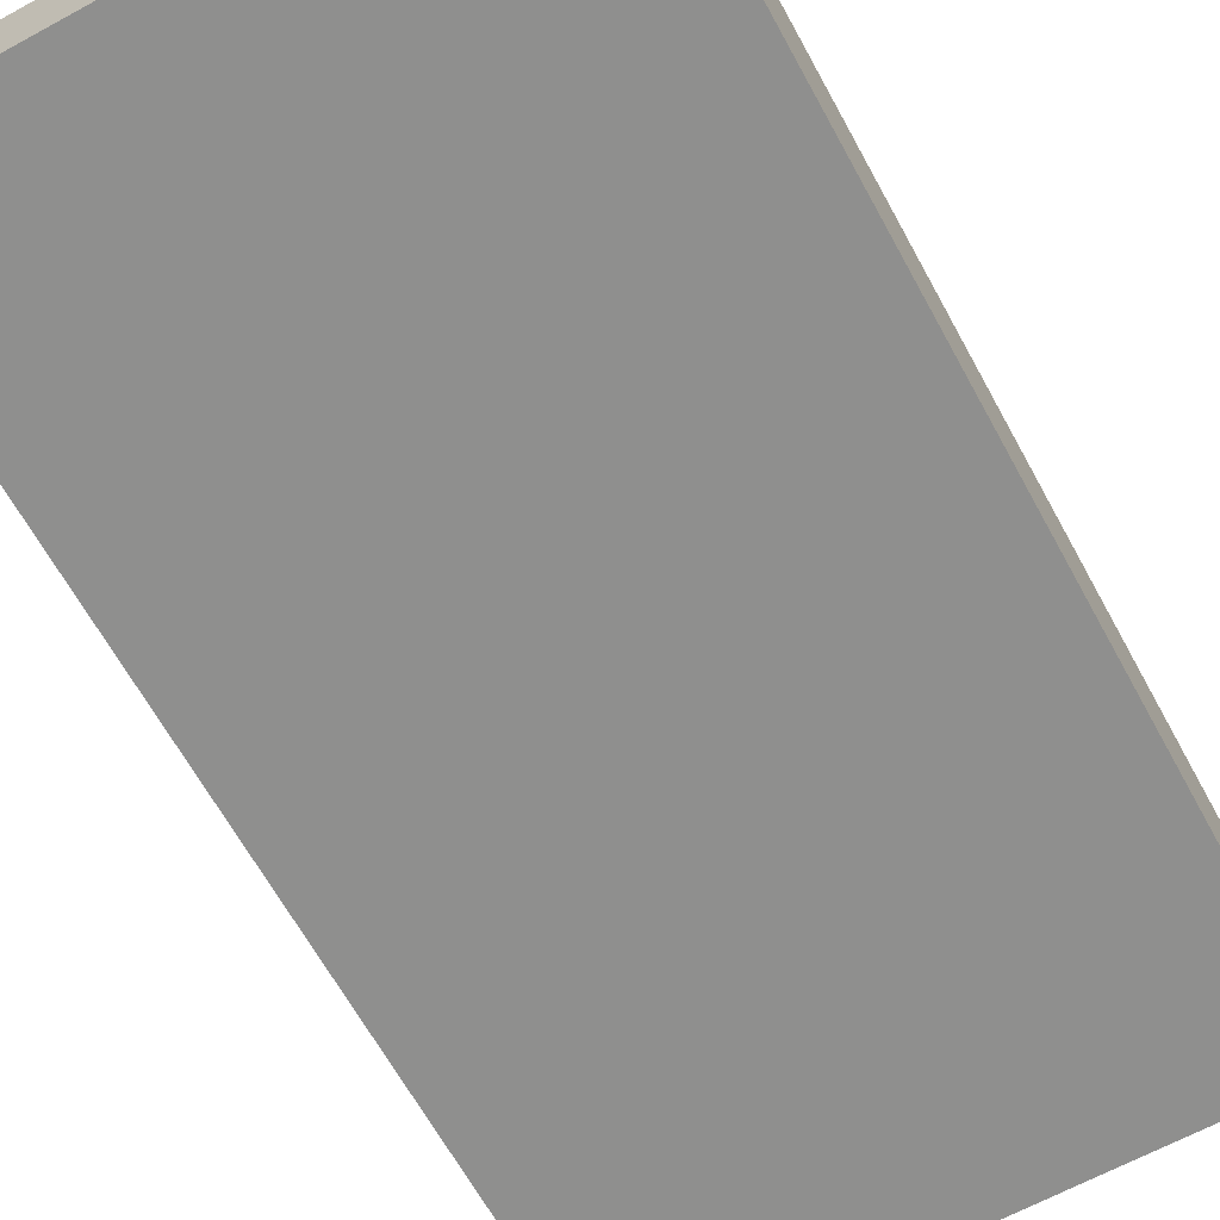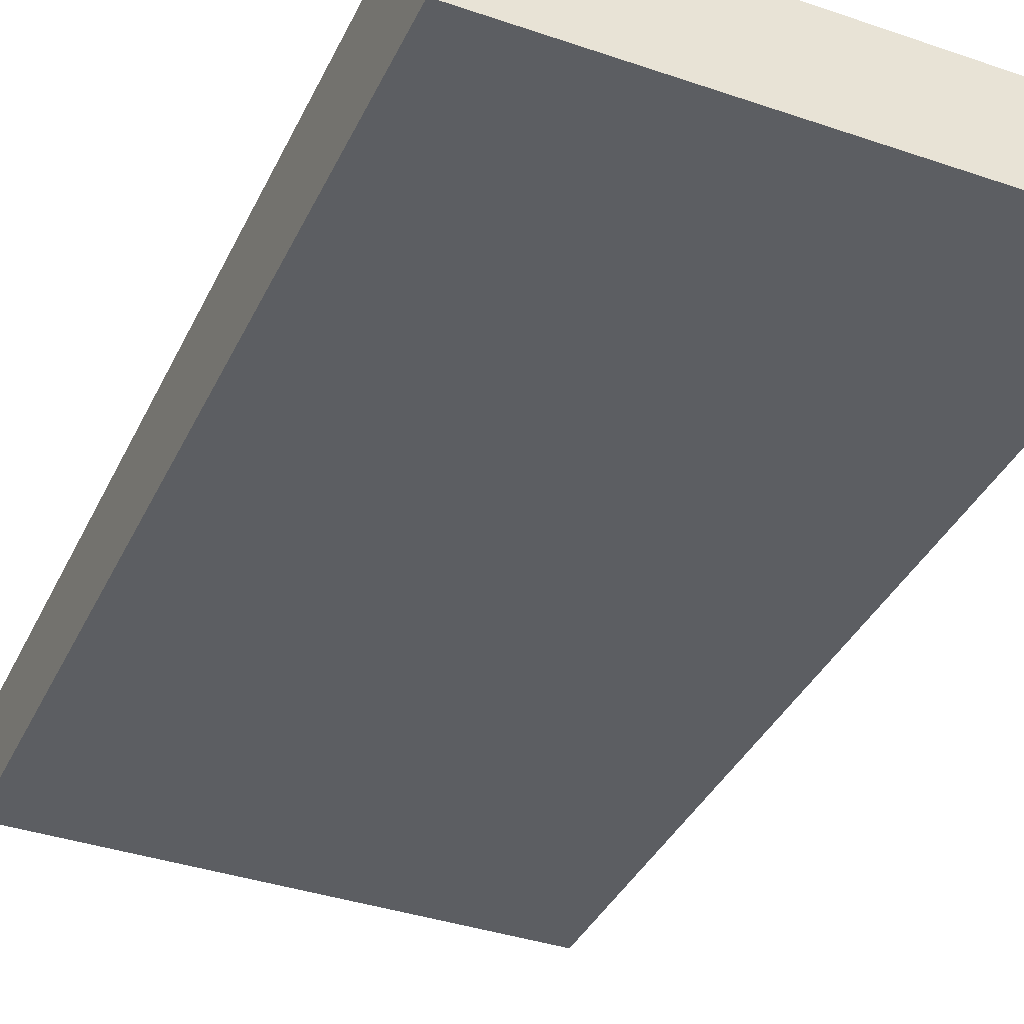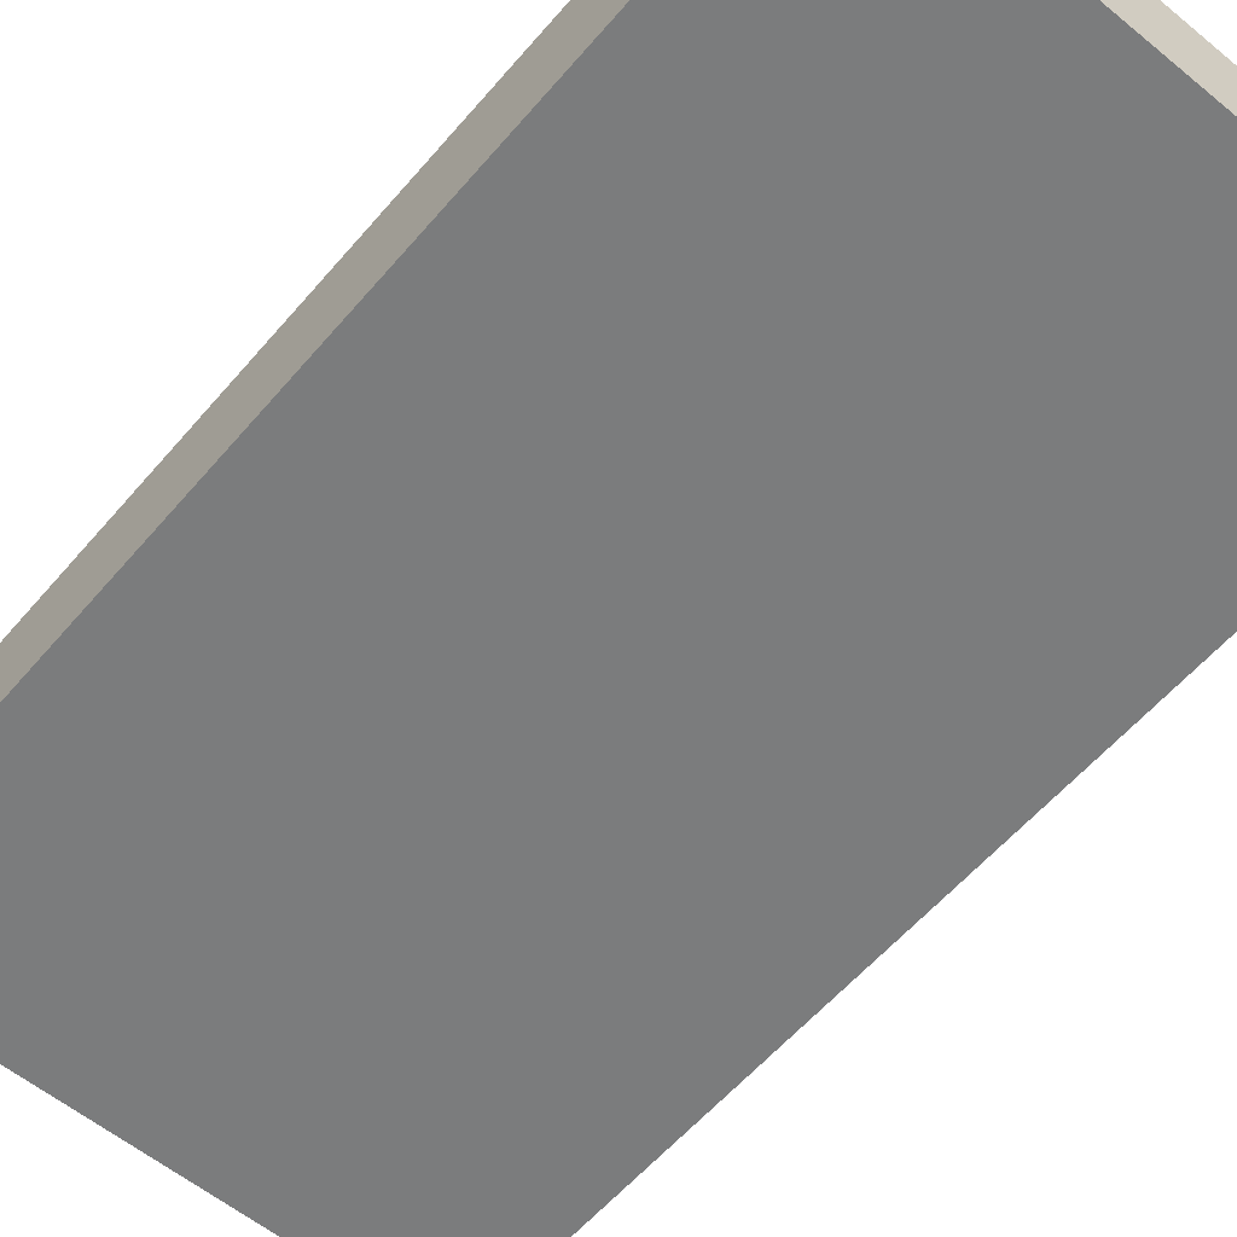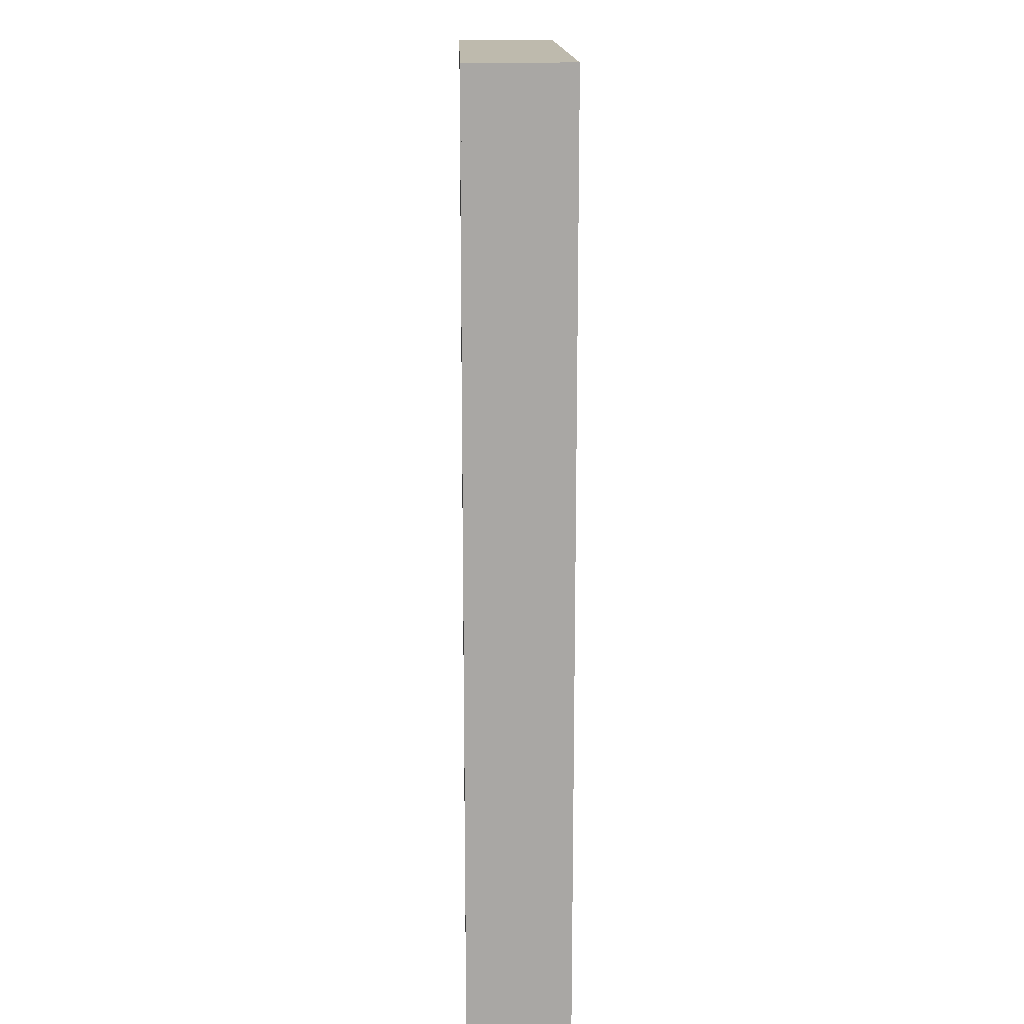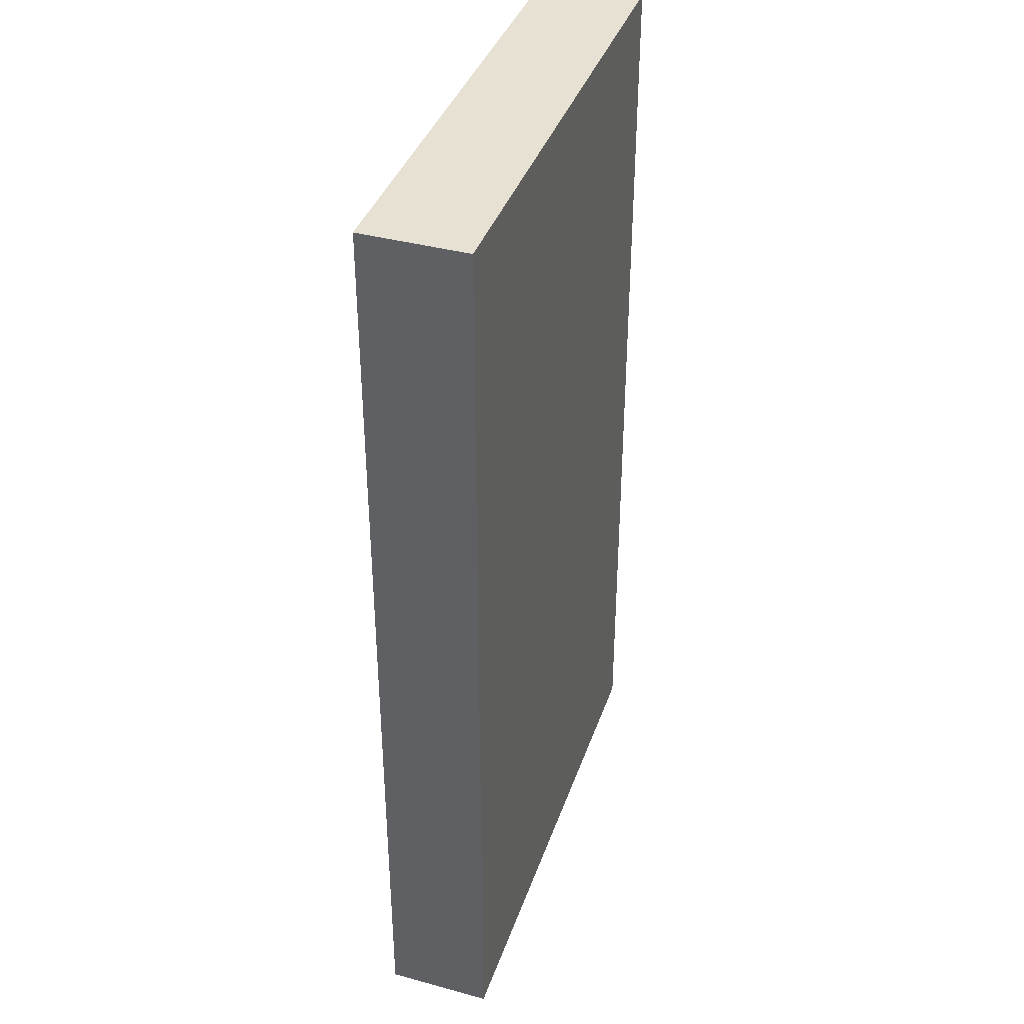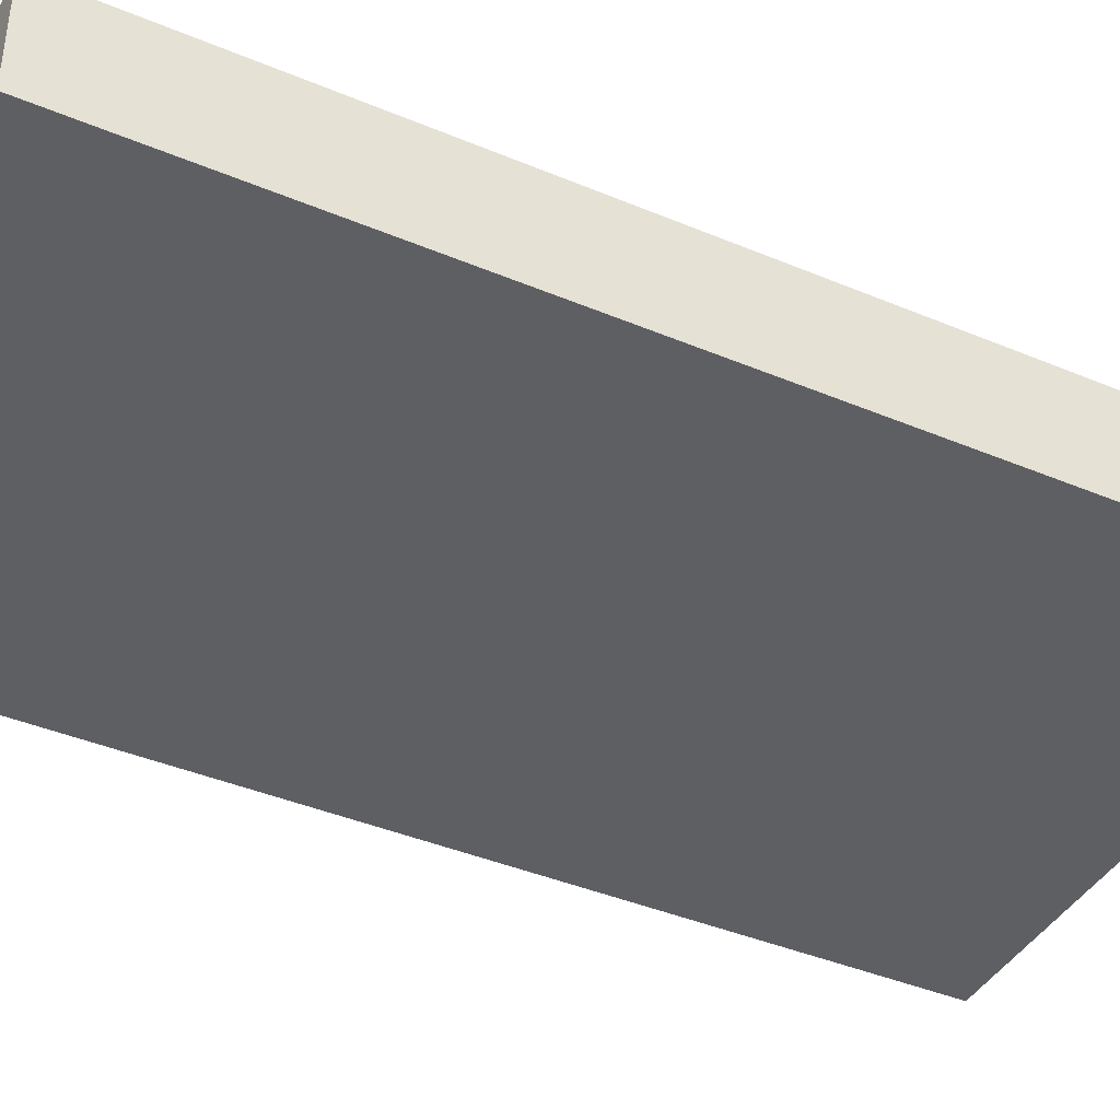
<metadata>
{"format":"obj","ext":"obj","renderer":"f3d","projection":"perspective","resolution":1024,"background":"white","views":[{"elev":-65.1,"azim":-151.3,"up":"+Y"},{"elev":-37.9,"azim":156.5,"up":"+Y"},{"elev":-58.6,"azim":-40.2,"up":"+Y"},{"elev":15.4,"azim":88.5,"up":"+Z"},{"elev":38.6,"azim":-71.9,"up":"+Z"},{"elev":-40.9,"azim":-117.1,"up":"+Y"}]}
</metadata>
<code>
o Range_Ruler_-_Large_-__Collider_Cube.033
v -1.352 0.5363 2.493
v 1.367 0.5363 2.493
v 1.367 0.5363 -2.496
v -1.352 0.5363 -2.496
v -1.359 0 2.493
v 1.359 0 2.493
v 1.359 0 -2.496
v -1.359 0 -2.496
v -1.357 0.5421 2.499
v 1.372 0.542 2.499
v 1.372 0.542 -2.502
v -1.357 0.5421 -2.502
v -1.365 -0.005732 2.499
v 1.365 -0.005814 2.499
v 1.365 -0.005814 -2.502
v -1.365 -0.005732 -2.502
f 1 4 3 2
f 5 6 7 8
f 3 4 8 7
f 4 1 5 8
f 1 2 6 5
f 2 3 7 6
f 10 11 12 9
f 16 15 14 13
f 15 16 12 11
f 16 13 9 12
f 13 14 10 9
f 14 15 11 10

</code>
